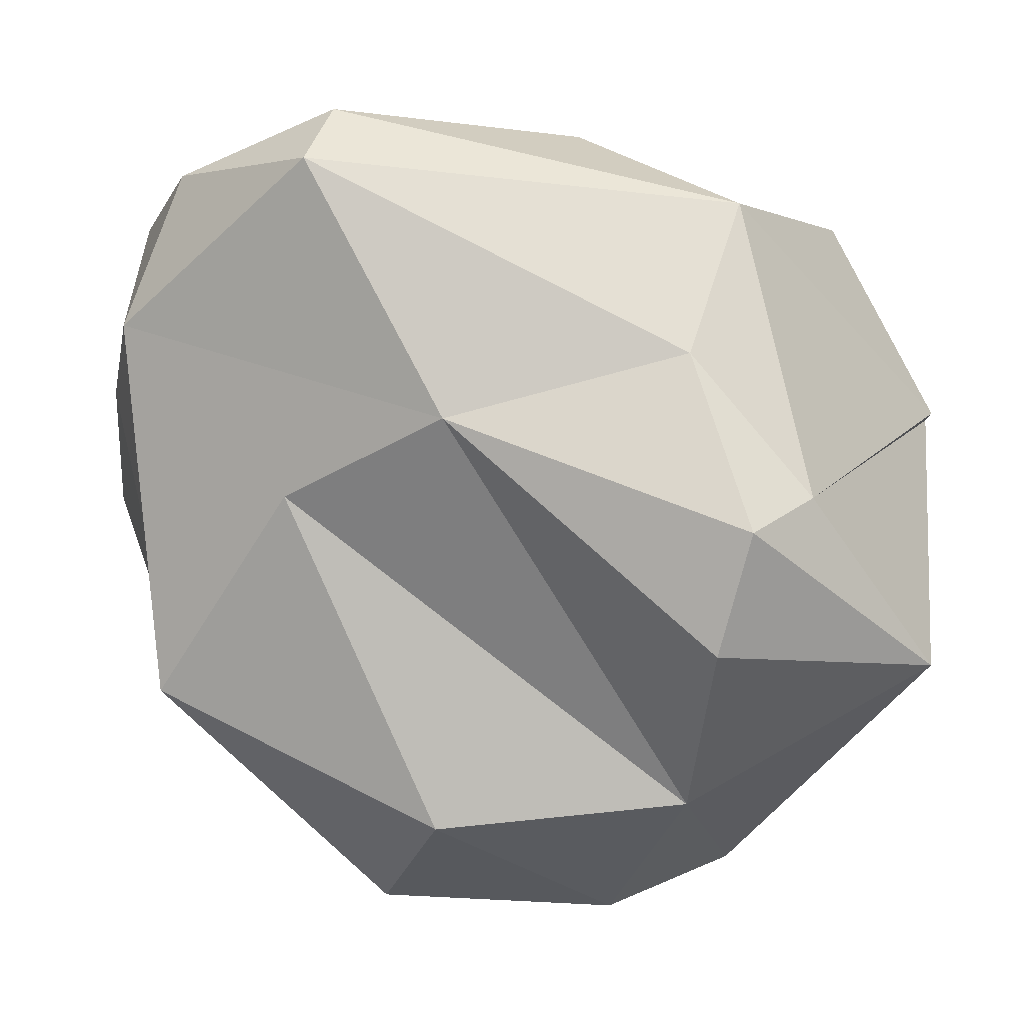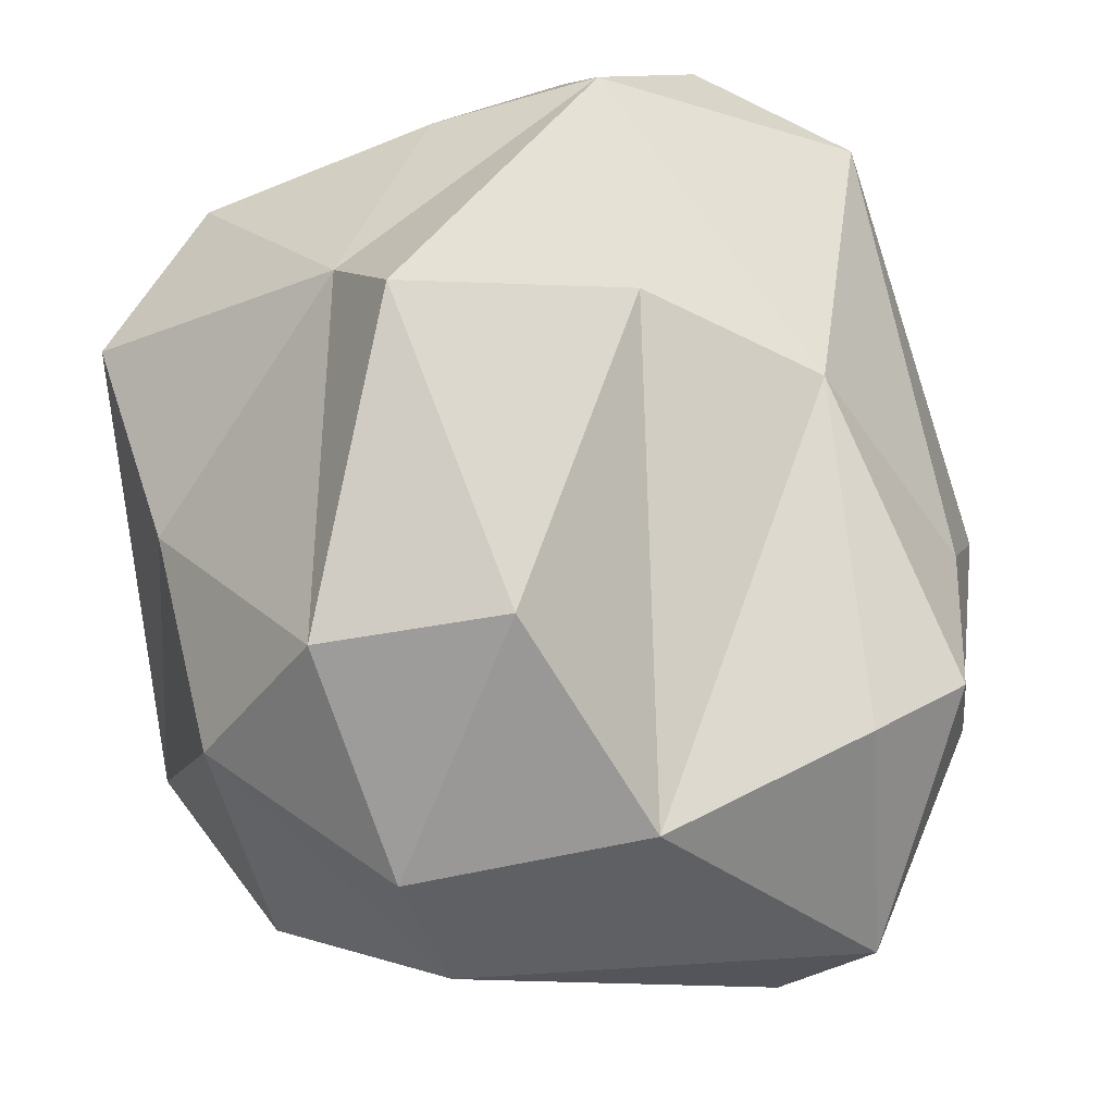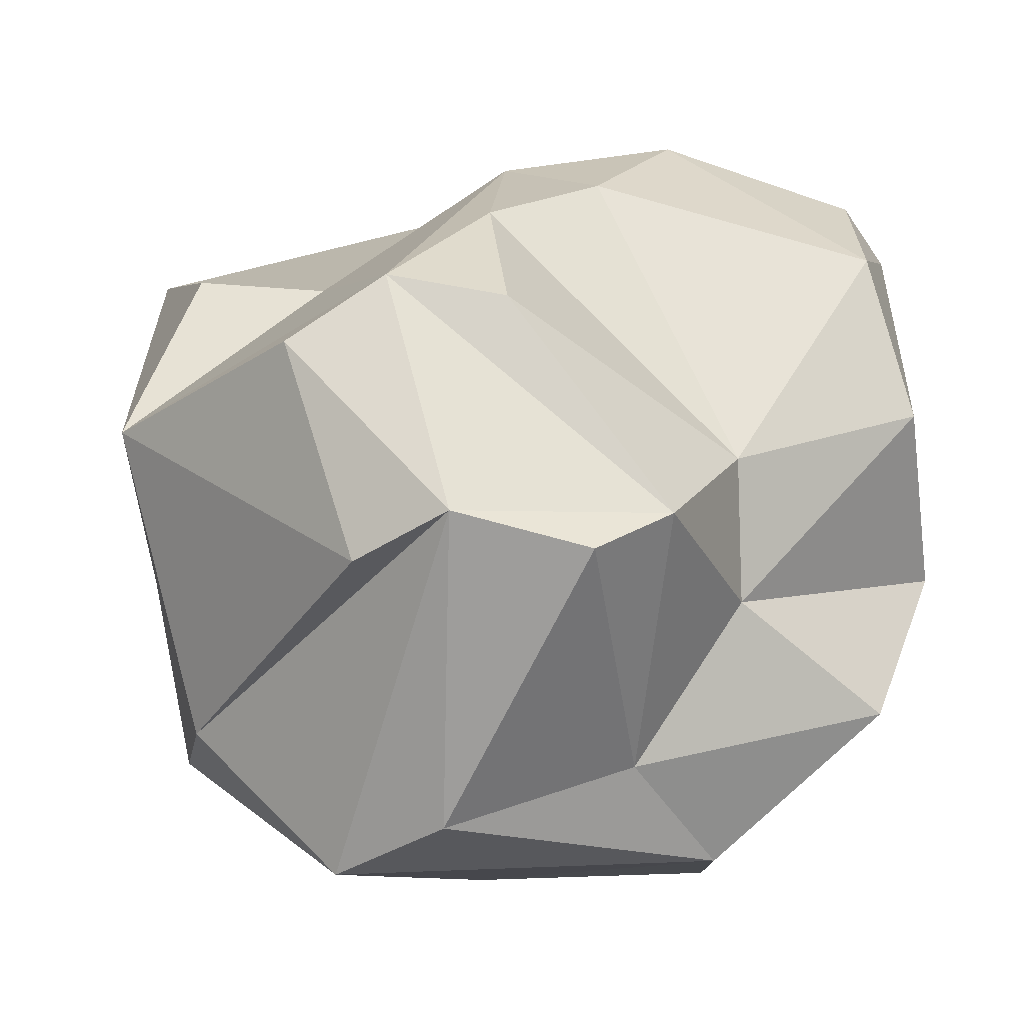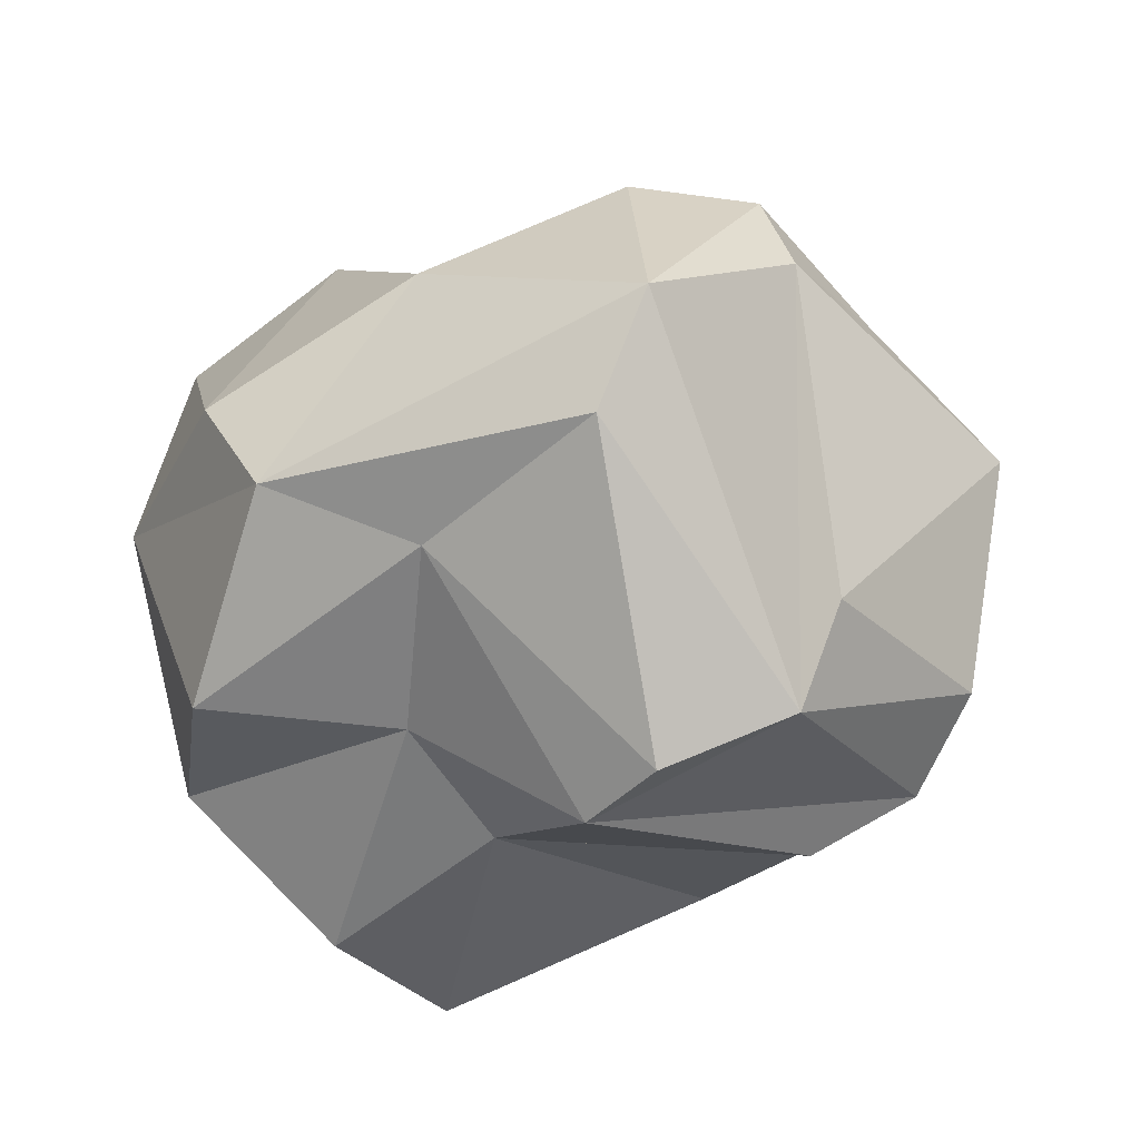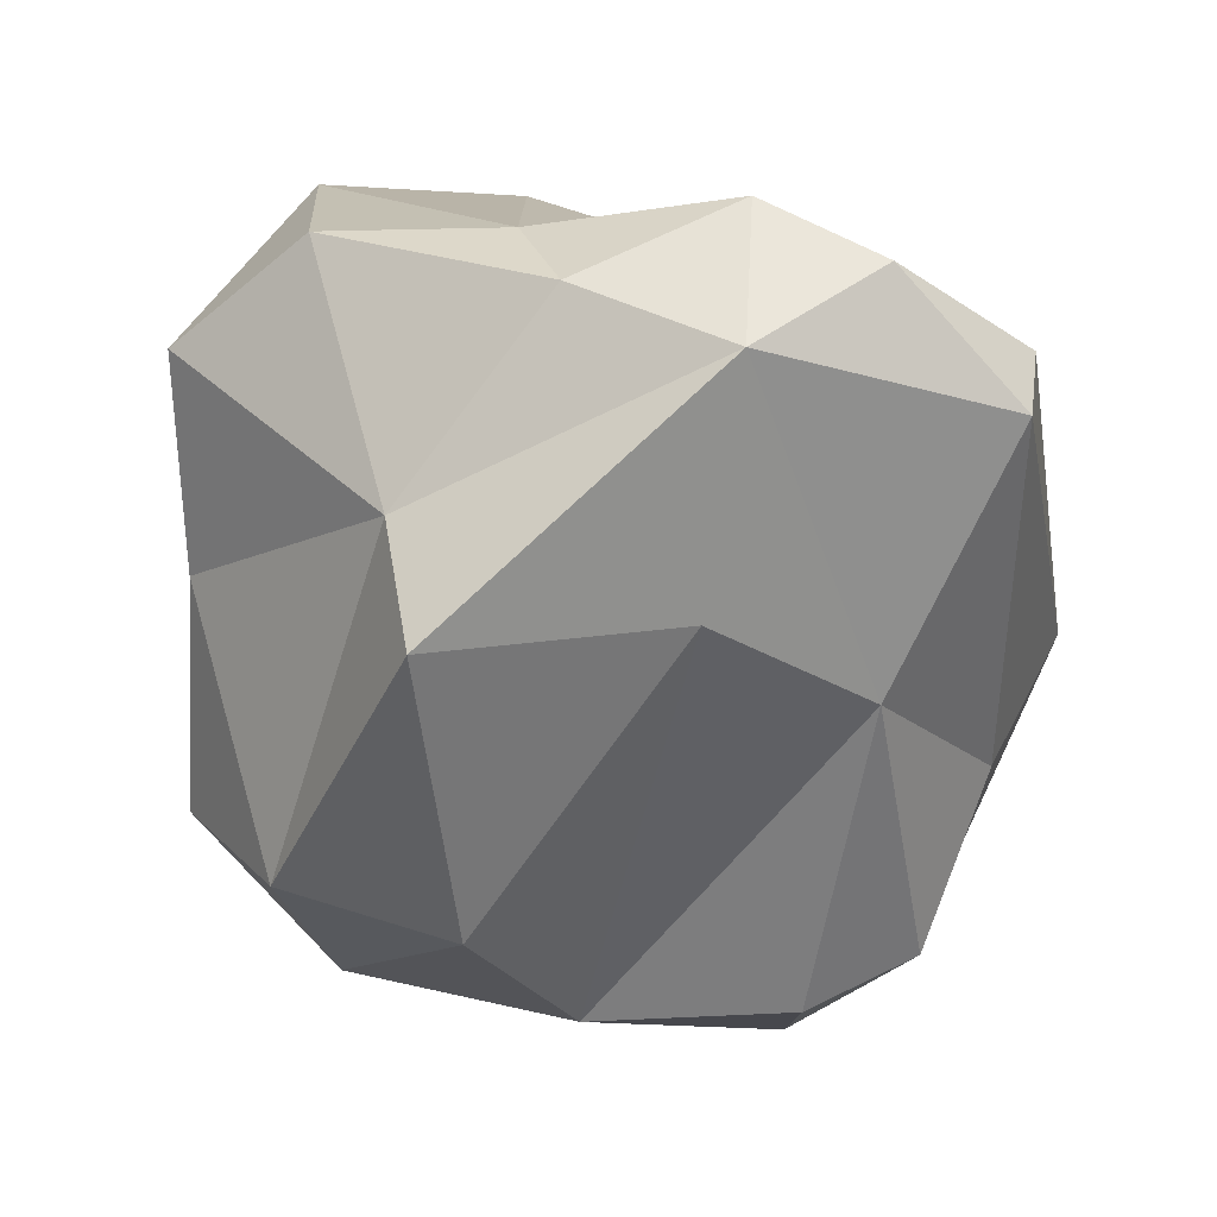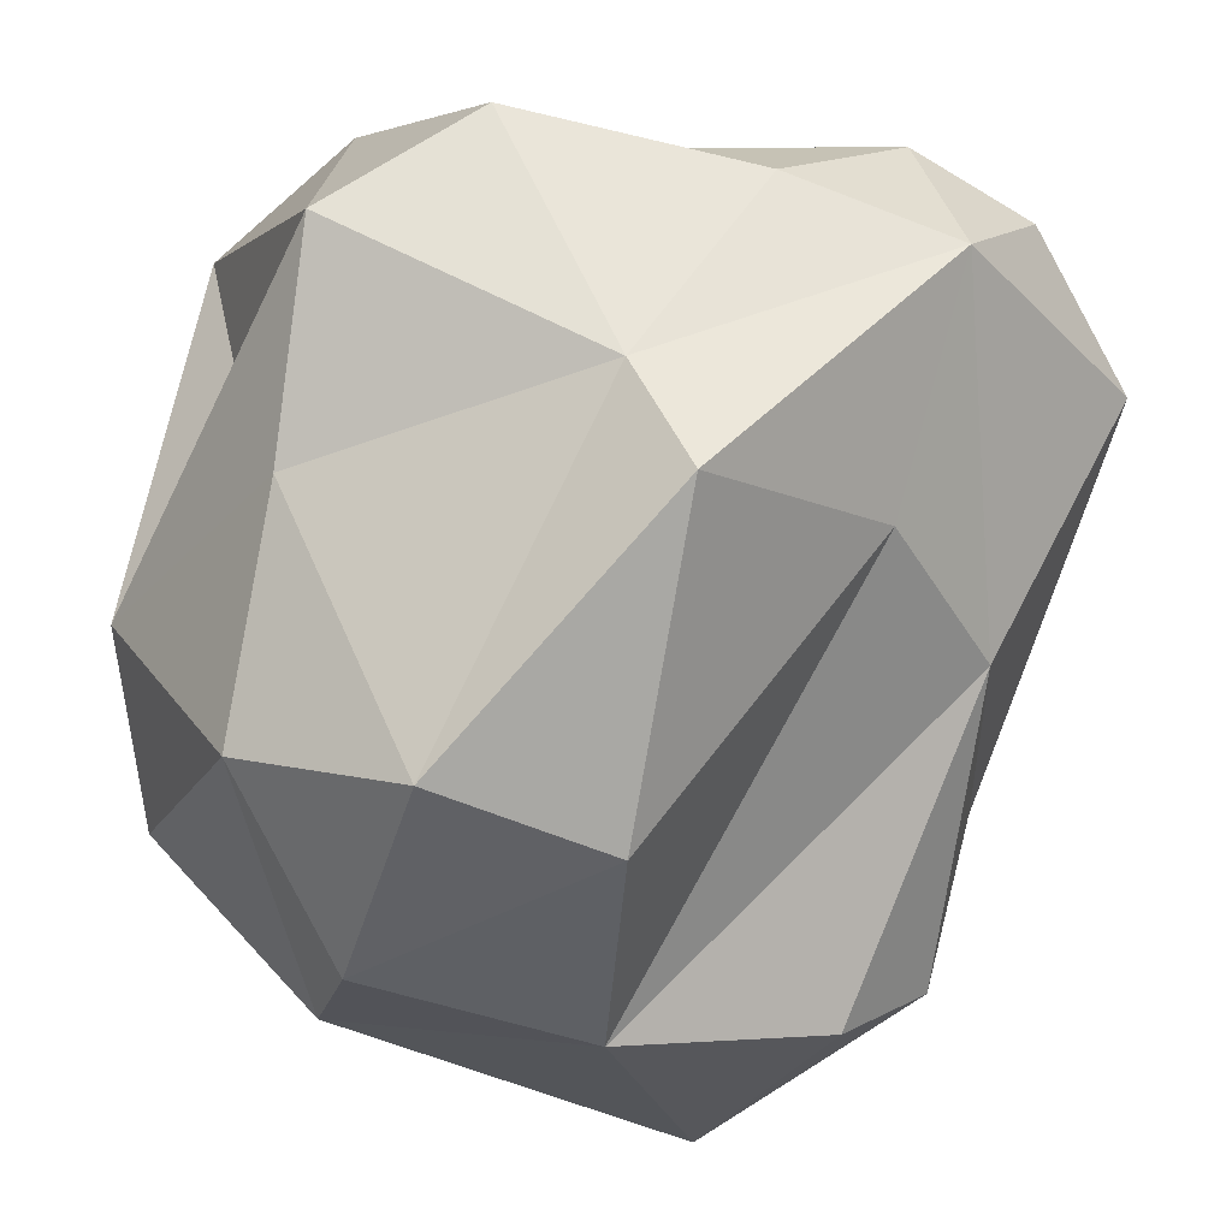
<metadata>
{"format":"obj","ext":"obj","renderer":"f3d","projection":"perspective","resolution":1024,"background":"white","views":[{"elev":-32.5,"azim":69.4,"up":"+Y"},{"elev":-72.6,"azim":7.4,"up":"+Y"},{"elev":14.5,"azim":166.3,"up":"+Y"},{"elev":-73.9,"azim":34.5,"up":"+Z"},{"elev":66.3,"azim":15.8,"up":"+Z"},{"elev":-48.4,"azim":-27.2,"up":"+Y"}]}
</metadata>
<code>
o Asteroids.001
v 0.7111 0.351 0.6824
v 0.789 -0.4143 -0.3111
v 0.9024 0.1916 -0.1304
v 0.8334 -0.1619 -0.03701
v 0.3684 -0.4816 -0.7844
v -0.05194 -0.4332 -0.6657
v 0.1015 0.09775 -0.9055
v 0.6011 -0.275 0.3988
v 0.2364 0.05462 0.9817
v -0.8402 0.4456 0.07283
v -0.7318 0.2016 -0.4124
v -0.8207 -0.1973 -0.3
v -0.3078 -0.3028 0.7327
v -0.1113 0.1274 0.9217
v -0.2516 -0.6871 -0.5847
v -0.6503 -0.6654 -0.07388
v -0.2385 0.2831 0.7907
v 0.1868 0.5222 -0.5626
v 0.1432 0.6367 -0.2301
v 0.4133 0.5614 -0.4941
v 0.2667 -0.3078 0.6239
v -0.7273 -0.3159 0.2526
v 0.564 -0.6022 -0.6756
v 0.1794 -0.8057 -0.2927
v 0.3661 0.1721 -0.8432
v 0.04295 0.5353 0.4313
v -0.129 0.6639 -0.07387
v -0.3051 -0.1325 -0.5681
v -0.3065 0.1584 -0.5206
v -0.5959 0.1718 0.7926
v -0.4009 -0.8378 0.1691
v -0.02371 -0.8533 0.1866
v -0.3099 -0.8252 -0.3215
v 0.01709 0.6722 0.1574
v -0.3628 0.7066 0.1805
v 0.6965 0.4533 0.1369
v 0.7324 0.1873 0.7453
v -0.6164 -0.3987 -0.5698
v 0.165 0.3749 0.9327
v -0.6821 0.5076 -0.2386
v 0.5982 -0.7008 -0.1775
v 0.791 -0.5273 -0.1747
v 0.4339 0.3196 0.9252
v -0.8294 -0.01605 0.571
v 0.5355 0.06049 -0.7564
v 0.4527 0.4467 0.007251
v -0.07788 0.1342 -0.8226
v 0.6168 0.4398 -0.5021
v -0.7106 0.475 0.4313
v -0.7533 0.5713 0.08169
v -0.1889 -0.5501 0.7505
v -0.7213 -0.03133 0.07245
f 1 46 26
f 2 3 4
f 5 6 7
f 8 9 21
f 10 11 12
f 15 24 33
f 31 22 16
f 17 39 26
f 7 25 5
f 18 19 20
f 8 21 24
f 31 13 22
f 25 2 23
f 28 47 6
f 30 17 49
f 51 31 32
f 32 31 33
f 34 35 26
f 46 34 26
f 32 24 21
f 24 32 33
f 46 1 36
f 37 8 4
f 31 16 33
f 6 38 28
f 11 28 12
f 40 27 29
f 8 42 4
f 38 12 28
f 38 15 16
f 9 8 37
f 12 22 44
f 2 45 3
f 34 46 20
f 51 13 31
f 9 13 51
f 20 25 47
f 48 3 45
f 17 30 14
f 29 47 28
f 29 28 11
f 42 41 23
f 8 41 42
f 22 13 44
f 47 18 20
f 49 10 44
f 30 44 13
f 6 15 38
f 1 37 3
f 50 40 10
f 48 45 25
f 2 25 45
f 40 11 10
f 29 11 40
f 9 14 13
f 37 43 9
f 23 24 15
f 25 23 5
f 52 10 12
f 14 9 39
f 14 39 17
f 34 20 19
f 27 19 29
f 44 52 12
f 37 1 43
f 27 35 34
f 34 19 27
f 44 10 52
f 15 6 5
f 23 15 5
f 33 16 15
f 49 44 30
f 38 16 12
f 12 16 22
f 9 43 39
f 39 43 1
f 25 20 48
f 20 46 3
f 46 36 3
f 47 7 6
f 35 17 26
f 19 18 29
f 18 47 29
f 4 42 2
f 42 23 2
f 25 7 47
f 21 51 32
f 51 21 9
f 39 1 26
f 30 13 14
f 10 49 50
f 35 49 17
f 41 8 24
f 36 1 3
f 35 50 49
f 35 40 50
f 40 35 27
f 37 4 3
f 41 24 23
f 48 20 3

</code>
